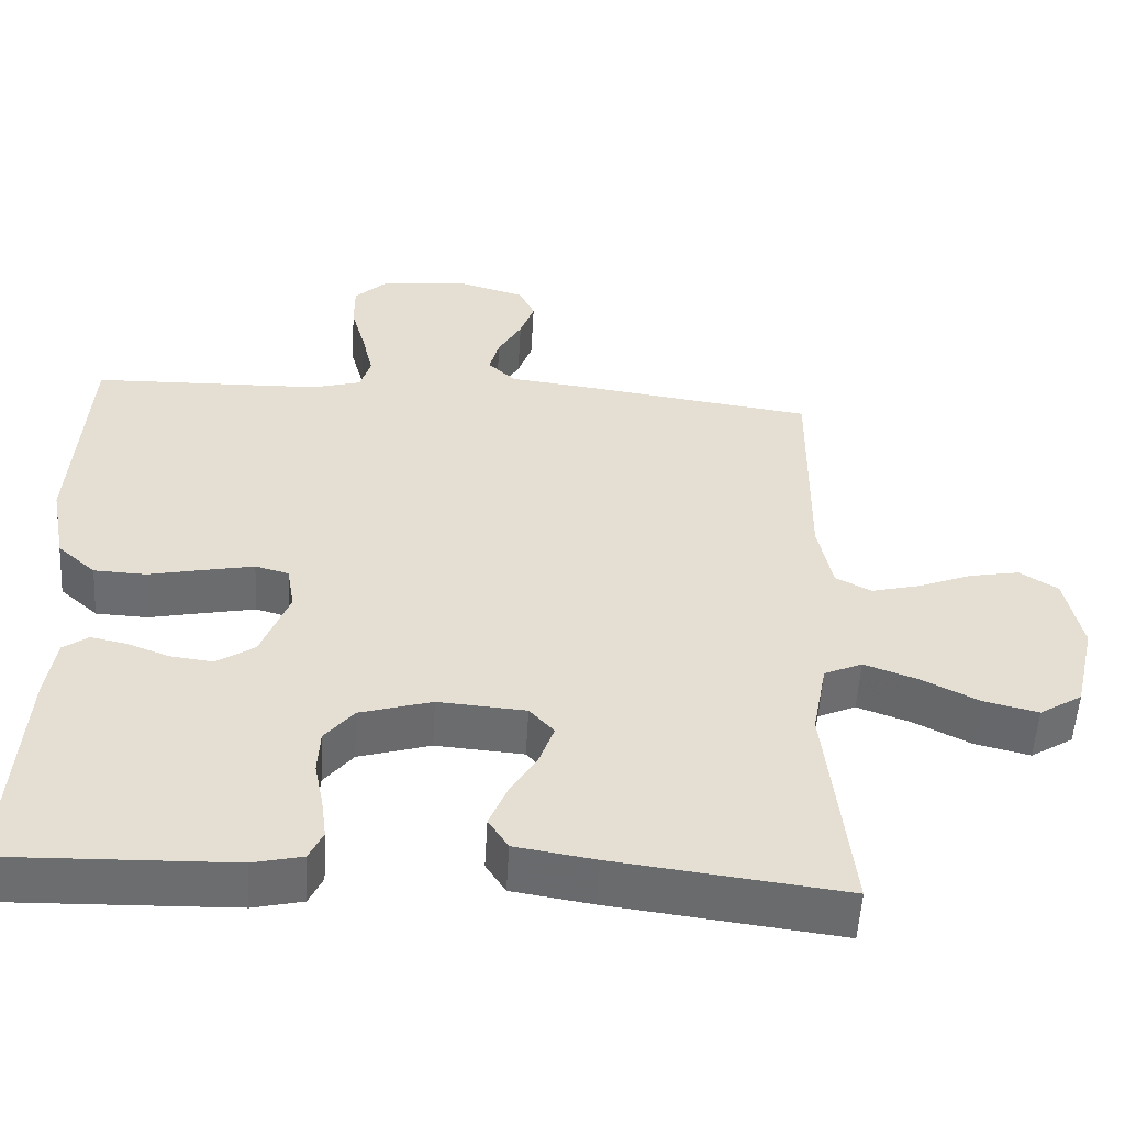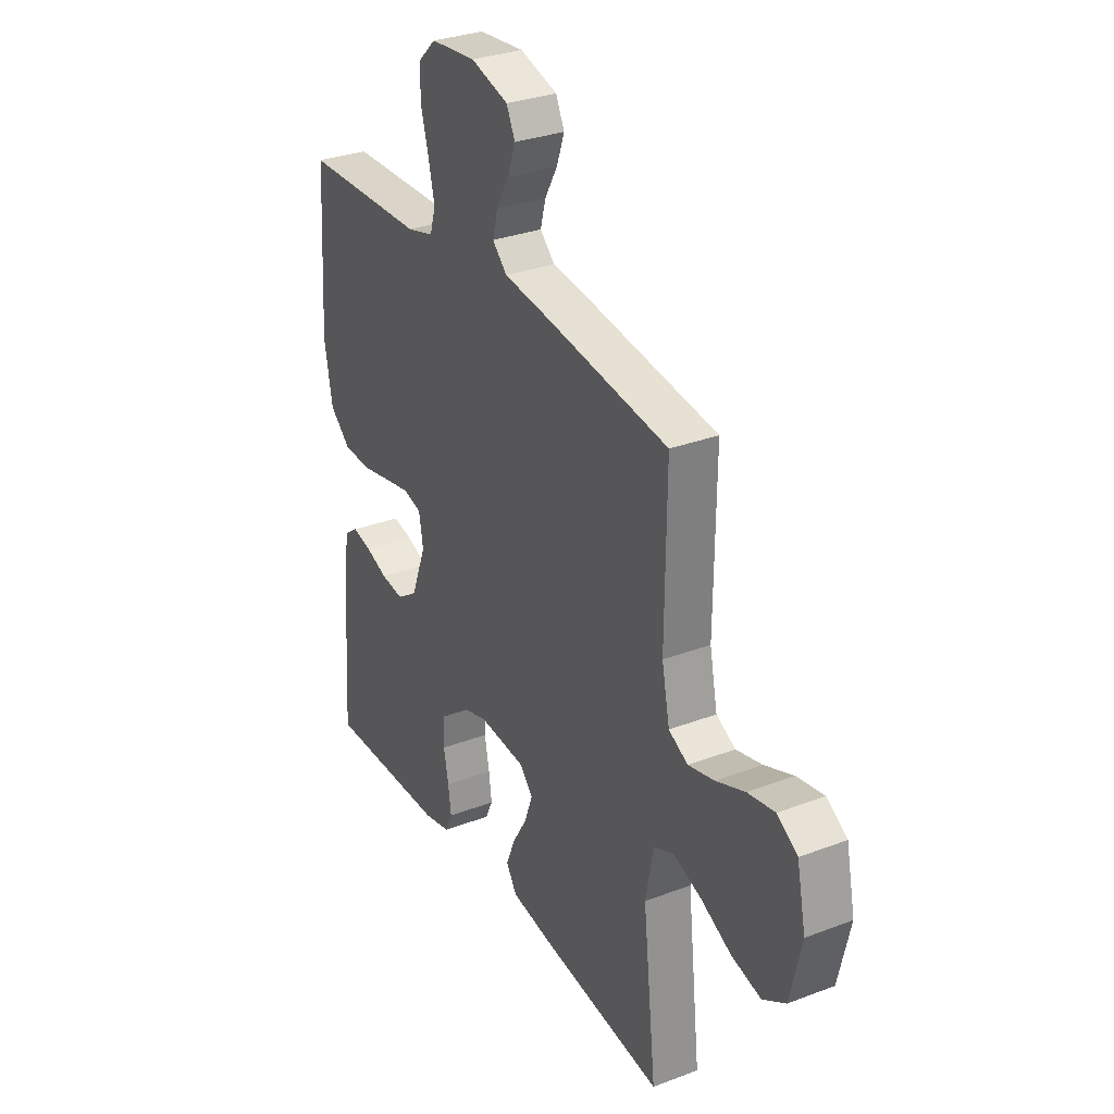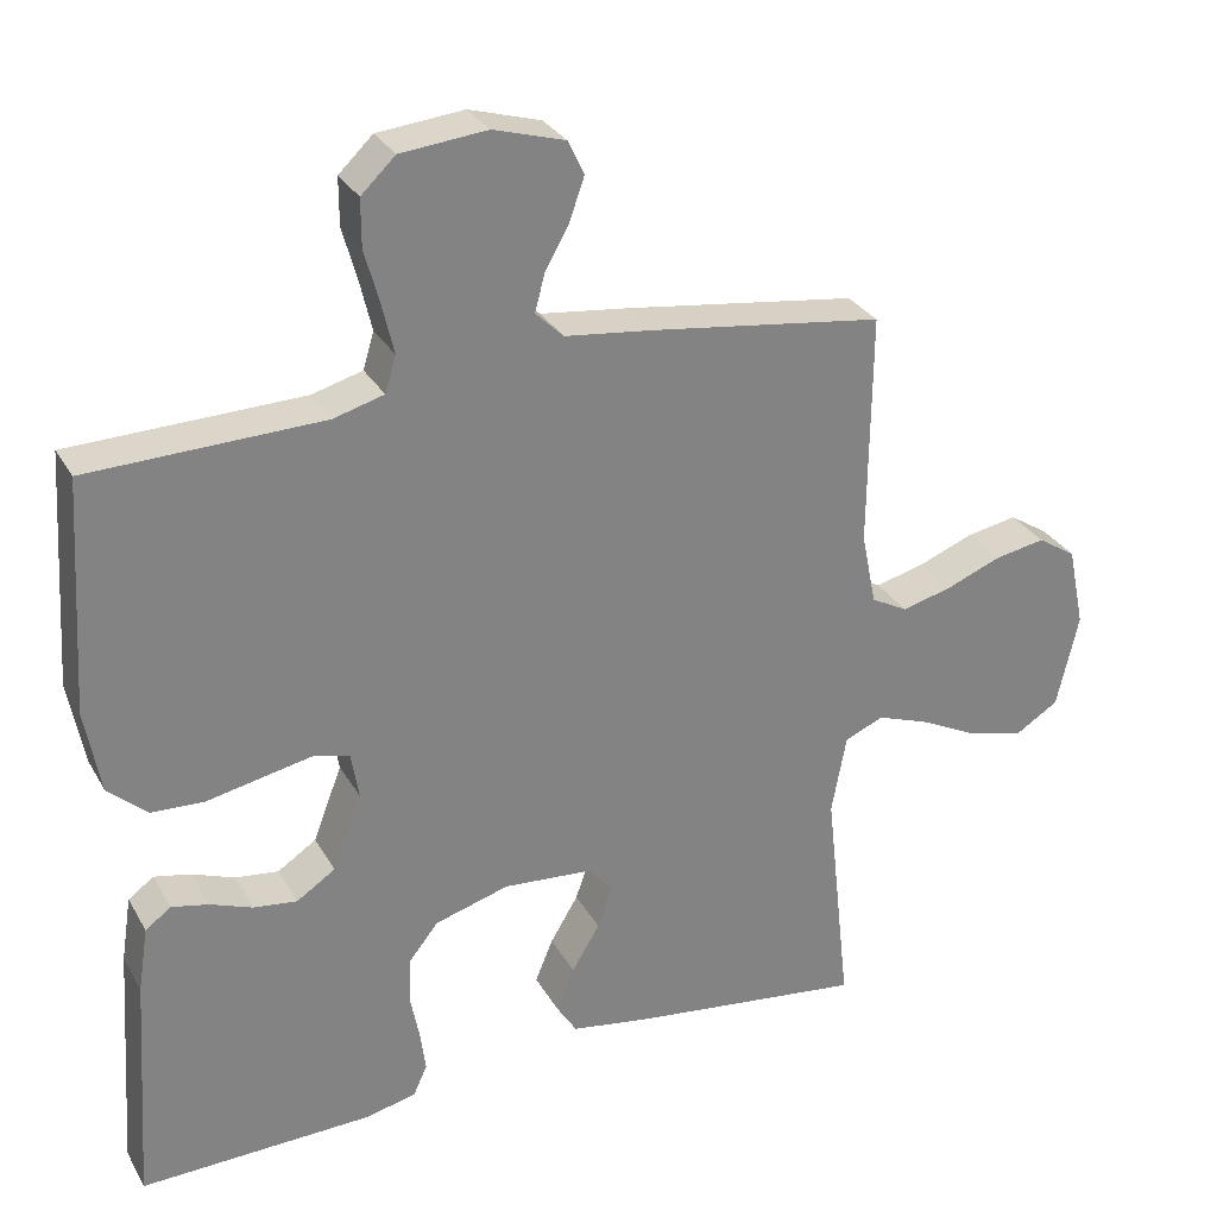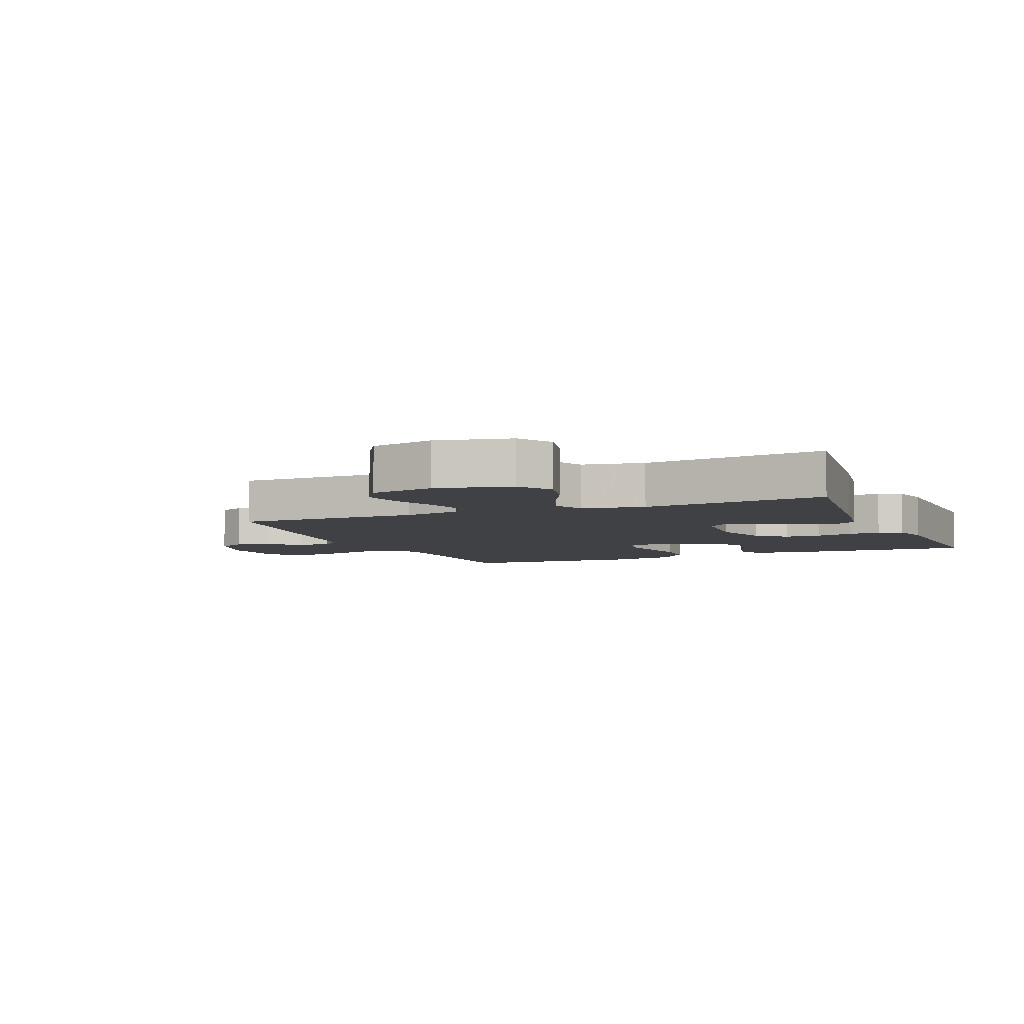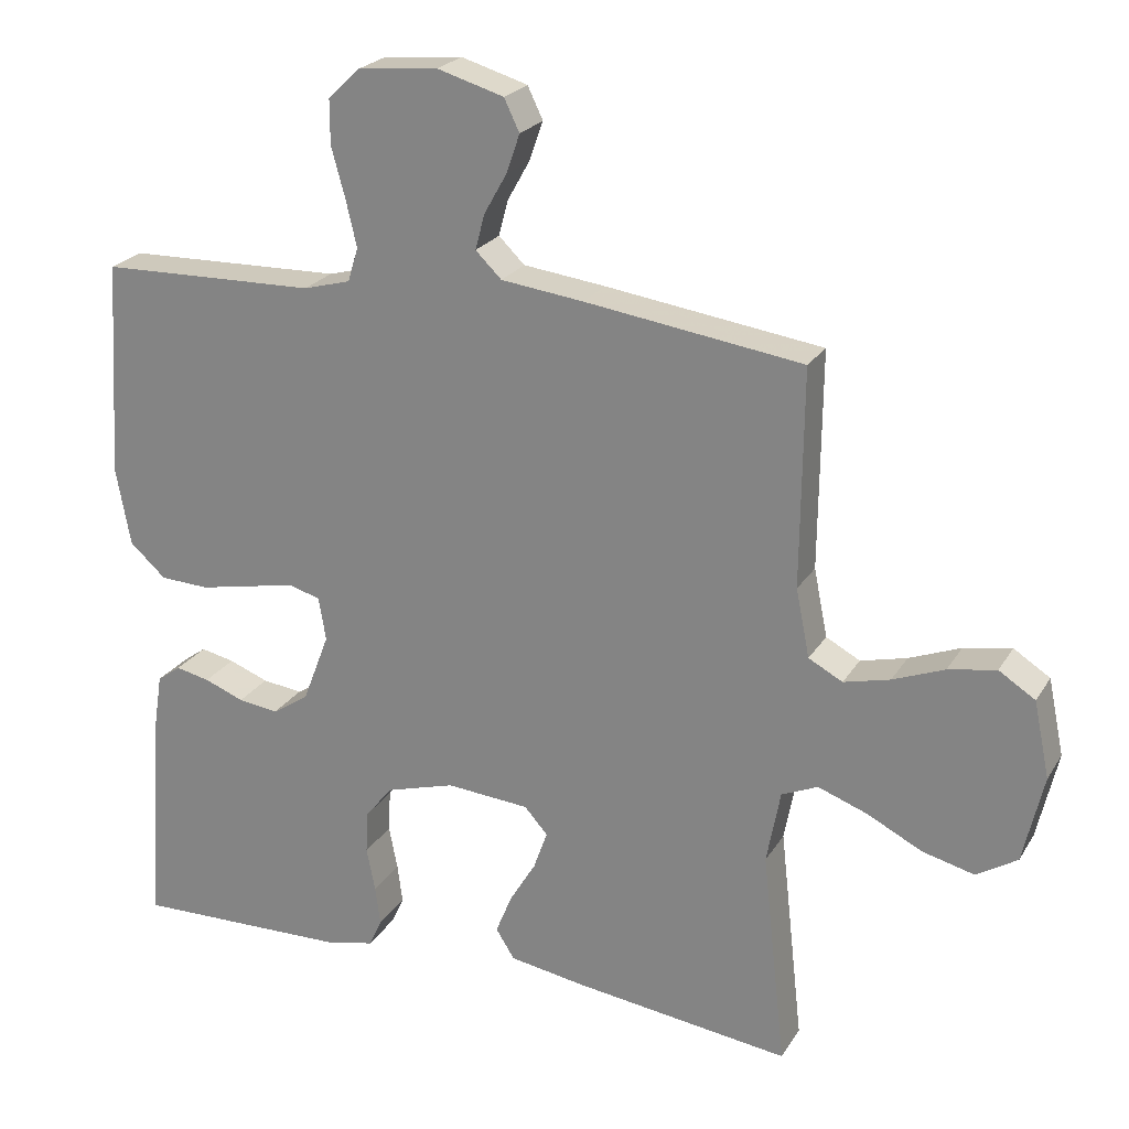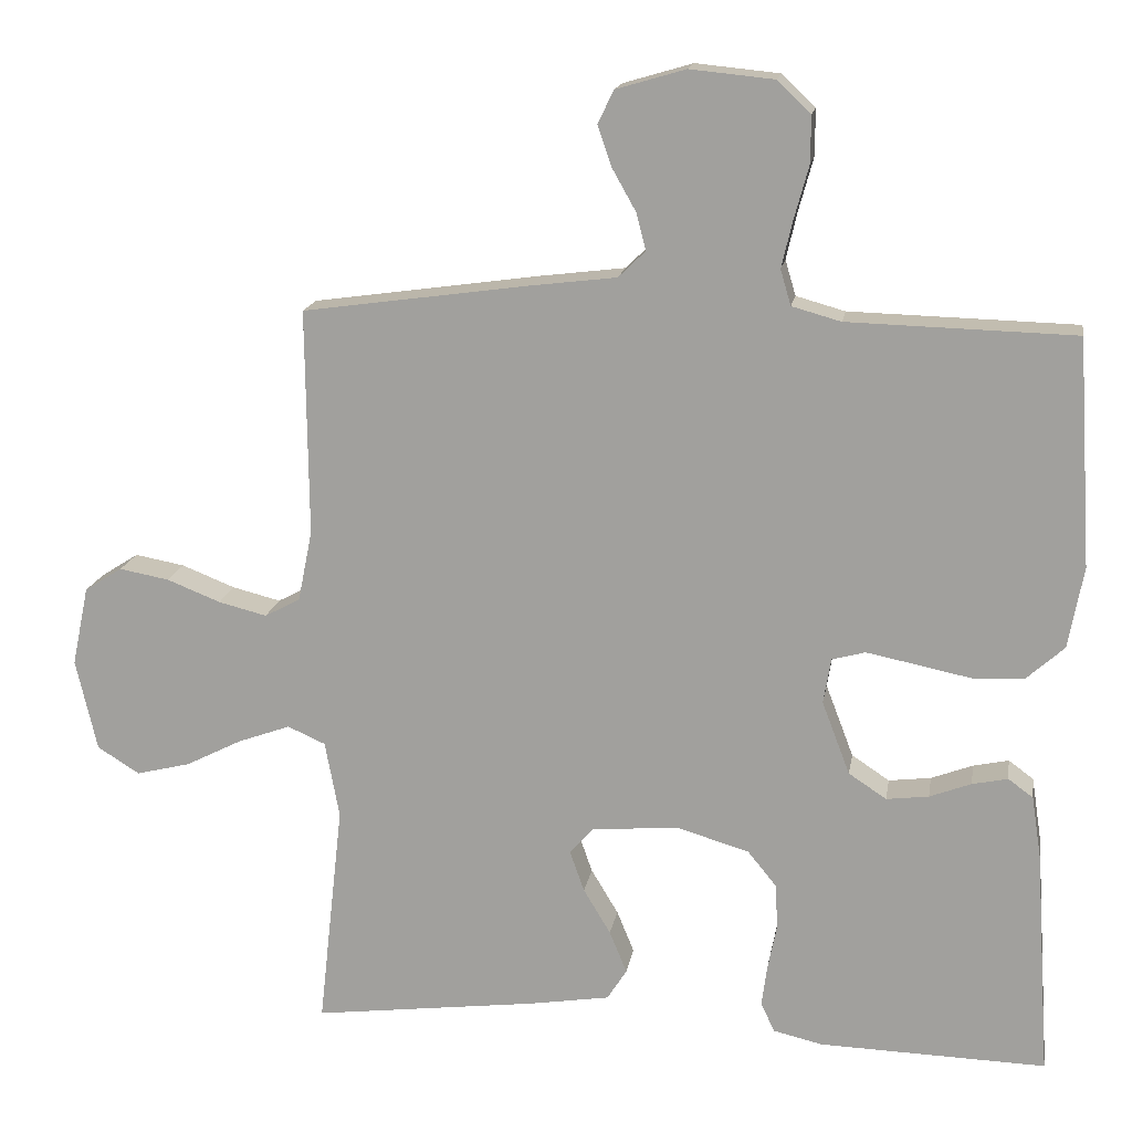
<metadata>
{"format":"obj","ext":"obj","renderer":"f3d","projection":"perspective","resolution":1024,"background":"white","views":[{"elev":-53.8,"azim":-3.3,"up":"+Z"},{"elev":31.0,"azim":61.4,"up":"+Z"},{"elev":29.6,"azim":-24.7,"up":"+Z"},{"elev":-5.8,"azim":113.0,"up":"+Y"},{"elev":23.3,"azim":24.0,"up":"+Z"},{"elev":16.3,"azim":-170.6,"up":"+Z"}]}
</metadata>
<code>
v 0.5 0.07 -0.5
v 0.2 0.07 -0.462
v 0.095 0.07 -0.445
v 0.069 0.07 -0.404
v 0.092 0.07 -0.348
v 0.128 0.07 -0.288
v 0.147 0.07 -0.234
v 0.115 0.07 -0.198
v 0 0.07 -0.189
v -0.095 0.07 -0.217
v -0.133 0.07 -0.264
v -0.136 0.07 -0.323
v -0.124 0.07 -0.384
v -0.117 0.07 -0.438
v -0.135 0.07 -0.477
v -0.2 0.07 -0.492
v -0.5 0.07 -0.5
v -0.48 0.07 -0.2
v -0.467 0.07 -0.116
v -0.434 0.07 -0.092
v -0.387 0.07 -0.102
v -0.332 0.07 -0.123
v -0.276 0.07 -0.13
v -0.226 0.07 -0.097
v -0.189 0.07 0
v -0.199 0.07 0.06
v -0.243 0.07 0.072
v -0.308 0.07 0.059
v -0.381 0.07 0.044
v -0.449 0.07 0.047
v -0.499 0.07 0.092
v -0.519 0.07 0.2
v -0.5 0.07 0.5
v -0.2 0.07 0.508
v -0.135 0.07 0.526
v -0.121 0.07 0.573
v -0.136 0.07 0.637
v -0.155 0.07 0.706
v -0.155 0.07 0.767
v -0.111 0.07 0.809
v 0 0.07 0.82
v 0.092 0.07 0.793
v 0.113 0.07 0.749
v 0.094 0.07 0.695
v 0.063 0.07 0.64
v 0.05 0.07 0.591
v 0.086 0.07 0.556
v 0.2 0.07 0.542
v 0.5 0.07 0.5
v 0.497 0.07 0.2
v 0.516 0.07 0.106
v 0.563 0.07 0.081
v 0.627 0.07 0.097
v 0.698 0.07 0.125
v 0.764 0.07 0.137
v 0.814 0.07 0.105
v 0.836 0.07 0
v 0.808 0.07 -0.122
v 0.752 0.07 -0.157
v 0.68 0.07 -0.139
v 0.605 0.07 -0.101
v 0.536 0.07 -0.076
v 0.486 0.07 -0.098
v 0.467 0.07 -0.2
v 0.5 0 -0.5
v 0.2 0 -0.462
v 0.095 0 -0.445
v 0.069 0 -0.404
v 0.092 0 -0.348
v 0.128 0 -0.288
v 0.147 0 -0.234
v 0.115 0 -0.198
v 0 0 -0.189
v -0.095 0 -0.217
v -0.133 0 -0.264
v -0.136 0 -0.323
v -0.124 0 -0.384
v -0.117 0 -0.438
v -0.135 0 -0.477
v -0.2 0 -0.492
v -0.5 0 -0.5
v -0.48 0 -0.2
v -0.467 0 -0.116
v -0.434 0 -0.092
v -0.387 0 -0.102
v -0.332 0 -0.123
v -0.276 0 -0.13
v -0.226 0 -0.097
v -0.189 0 0
v -0.199 0 0.06
v -0.243 0 0.072
v -0.308 0 0.059
v -0.381 0 0.044
v -0.449 0 0.047
v -0.499 0 0.092
v -0.519 0 0.2
v -0.5 0 0.5
v -0.2 0 0.508
v -0.135 0 0.526
v -0.121 0 0.573
v -0.136 0 0.637
v -0.155 0 0.706
v -0.155 0 0.767
v -0.111 0 0.809
v 0 0 0.82
v 0.092 0 0.793
v 0.113 0 0.749
v 0.094 0 0.695
v 0.063 0 0.64
v 0.05 0 0.591
v 0.086 0 0.556
v 0.2 0 0.542
v 0.5 0 0.5
v 0.497 0 0.2
v 0.516 0 0.106
v 0.563 0 0.081
v 0.627 0 0.097
v 0.698 0 0.125
v 0.764 0 0.137
v 0.814 0 0.105
v 0.836 0 0
v 0.808 0 -0.122
v 0.752 0 -0.157
v 0.68 0 -0.139
v 0.605 0 -0.101
v 0.536 0 -0.076
v 0.486 0 -0.098
v 0.467 0 -0.2
f 58 59 60 61
f 58 61 62
f 57 58 62
f 56 57 62
f 53 54 55 56
f 52 53 56 62
f 51 52 62 63
f 47 48 49 50
f 47 50 51 63
f 42 43 44 45
f 42 45 46
f 41 42 46
f 40 41 46
f 37 38 39 40
f 36 37 40 46
f 35 36 46 47
f 31 32 33 34
f 28 29 30 31
f 27 28 31 34
f 26 27 34 35
f 19 20 21 22
f 19 22 23
f 18 19 23
f 17 18 23
f 16 17 23 24
f 12 13 14 15
f 12 15 16 24
f 3 4 5 6
f 3 6 7
f 64 1 2 3
f 64 3 7
f 63 64 7 8
f 47 63 8 9
f 25 26 35 47
f 25 47 9 10
f 11 12 24 25
f 10 11 25
f 125 124 123 122
f 126 125 122
f 126 122 121
f 126 121 120
f 120 119 118 117
f 126 120 117 116
f 127 126 116 115
f 114 113 112 111
f 127 115 114 111
f 109 108 107 106
f 110 109 106
f 110 106 105
f 110 105 104
f 104 103 102 101
f 110 104 101 100
f 111 110 100 99
f 98 97 96 95
f 95 94 93 92
f 98 95 92 91
f 99 98 91 90
f 86 85 84 83
f 87 86 83
f 87 83 82
f 87 82 81
f 88 87 81 80
f 79 78 77 76
f 88 80 79 76
f 70 69 68 67
f 71 70 67
f 67 66 65 128
f 71 67 128
f 72 71 128 127
f 73 72 127 111
f 111 99 90 89
f 74 73 111 89
f 89 88 76 75
f 89 75 74
f 1 65 66 2
f 2 66 67 3
f 3 67 68 4
f 4 68 69 5
f 5 69 70 6
f 6 70 71 7
f 7 71 72 8
f 8 72 73 9
f 9 73 74 10
f 10 74 75 11
f 11 75 76 12
f 12 76 77 13
f 13 77 78 14
f 14 78 79 15
f 15 79 80 16
f 16 80 81 17
f 17 81 82 18
f 18 82 83 19
f 19 83 84 20
f 20 84 85 21
f 21 85 86 22
f 22 86 87 23
f 23 87 88 24
f 24 88 89 25
f 25 89 90 26
f 26 90 91 27
f 27 91 92 28
f 28 92 93 29
f 29 93 94 30
f 30 94 95 31
f 31 95 96 32
f 32 96 97 33
f 33 97 98 34
f 34 98 99 35
f 35 99 100 36
f 36 100 101 37
f 37 101 102 38
f 38 102 103 39
f 39 103 104 40
f 40 104 105 41
f 41 105 106 42
f 42 106 107 43
f 43 107 108 44
f 44 108 109 45
f 45 109 110 46
f 46 110 111 47
f 47 111 112 48
f 48 112 113 49
f 49 113 114 50
f 50 114 115 51
f 51 115 116 52
f 52 116 117 53
f 53 117 118 54
f 54 118 119 55
f 55 119 120 56
f 56 120 121 57
f 57 121 122 58
f 58 122 123 59
f 59 123 124 60
f 60 124 125 61
f 61 125 126 62
f 62 126 127 63
f 63 127 128 64
f 64 128 65 1

</code>
